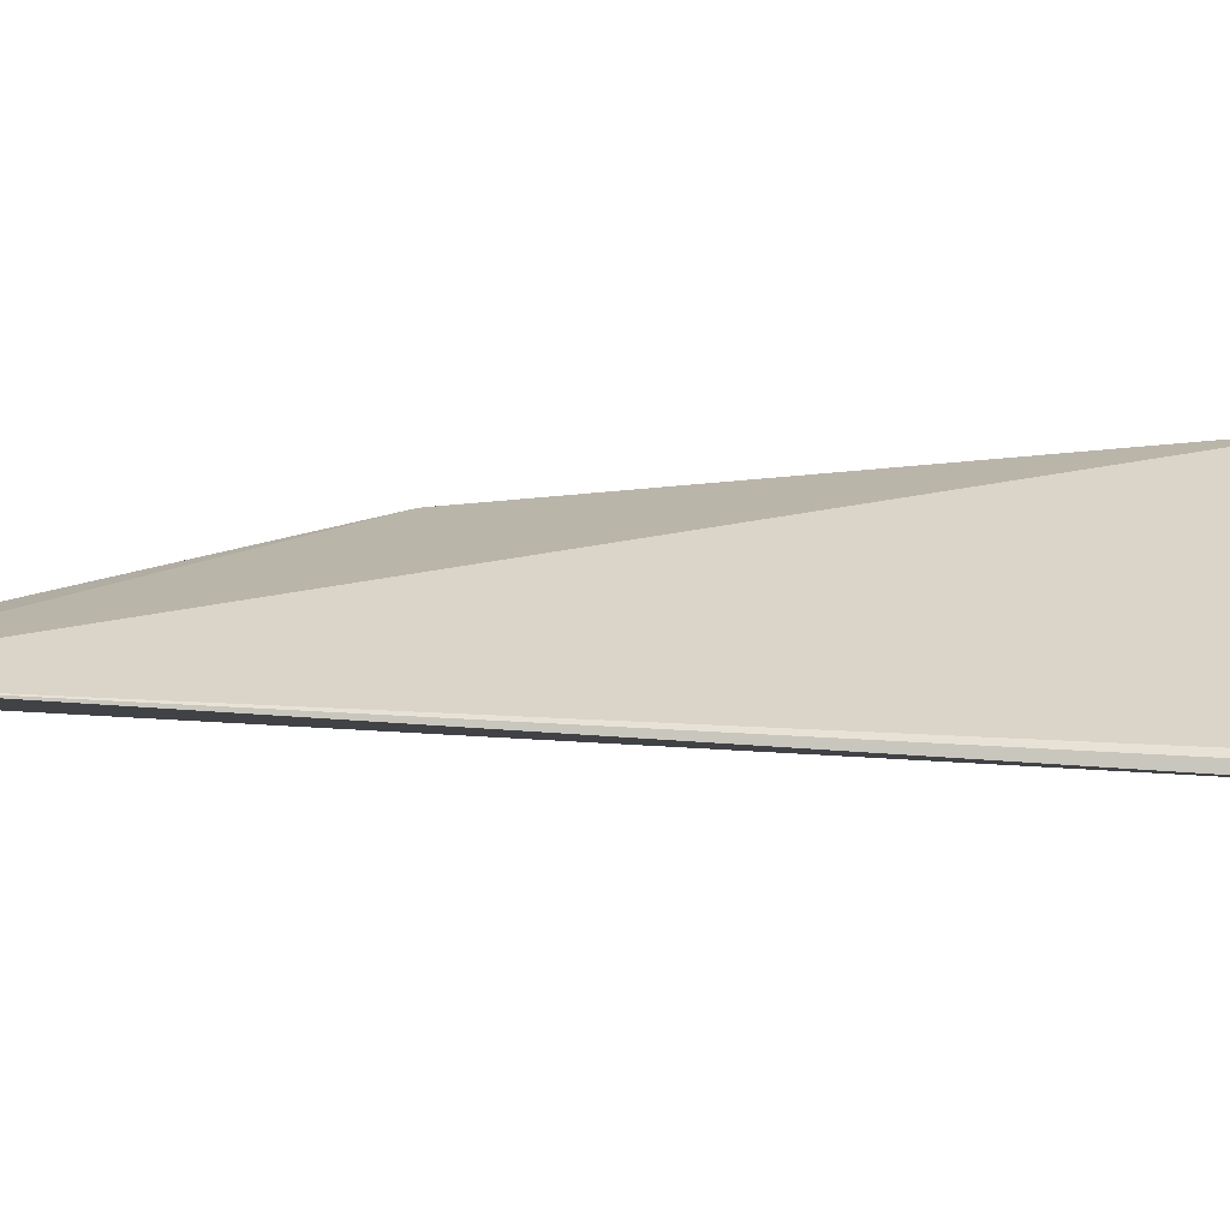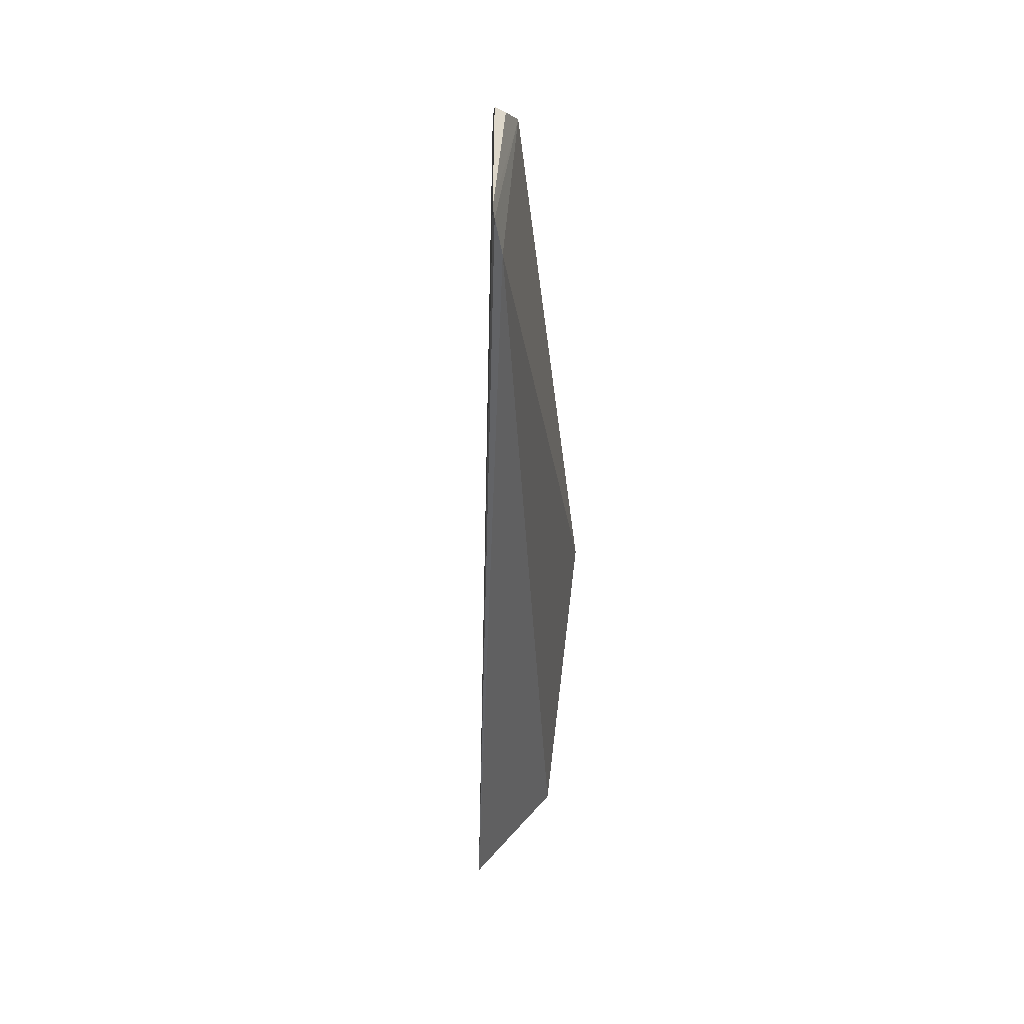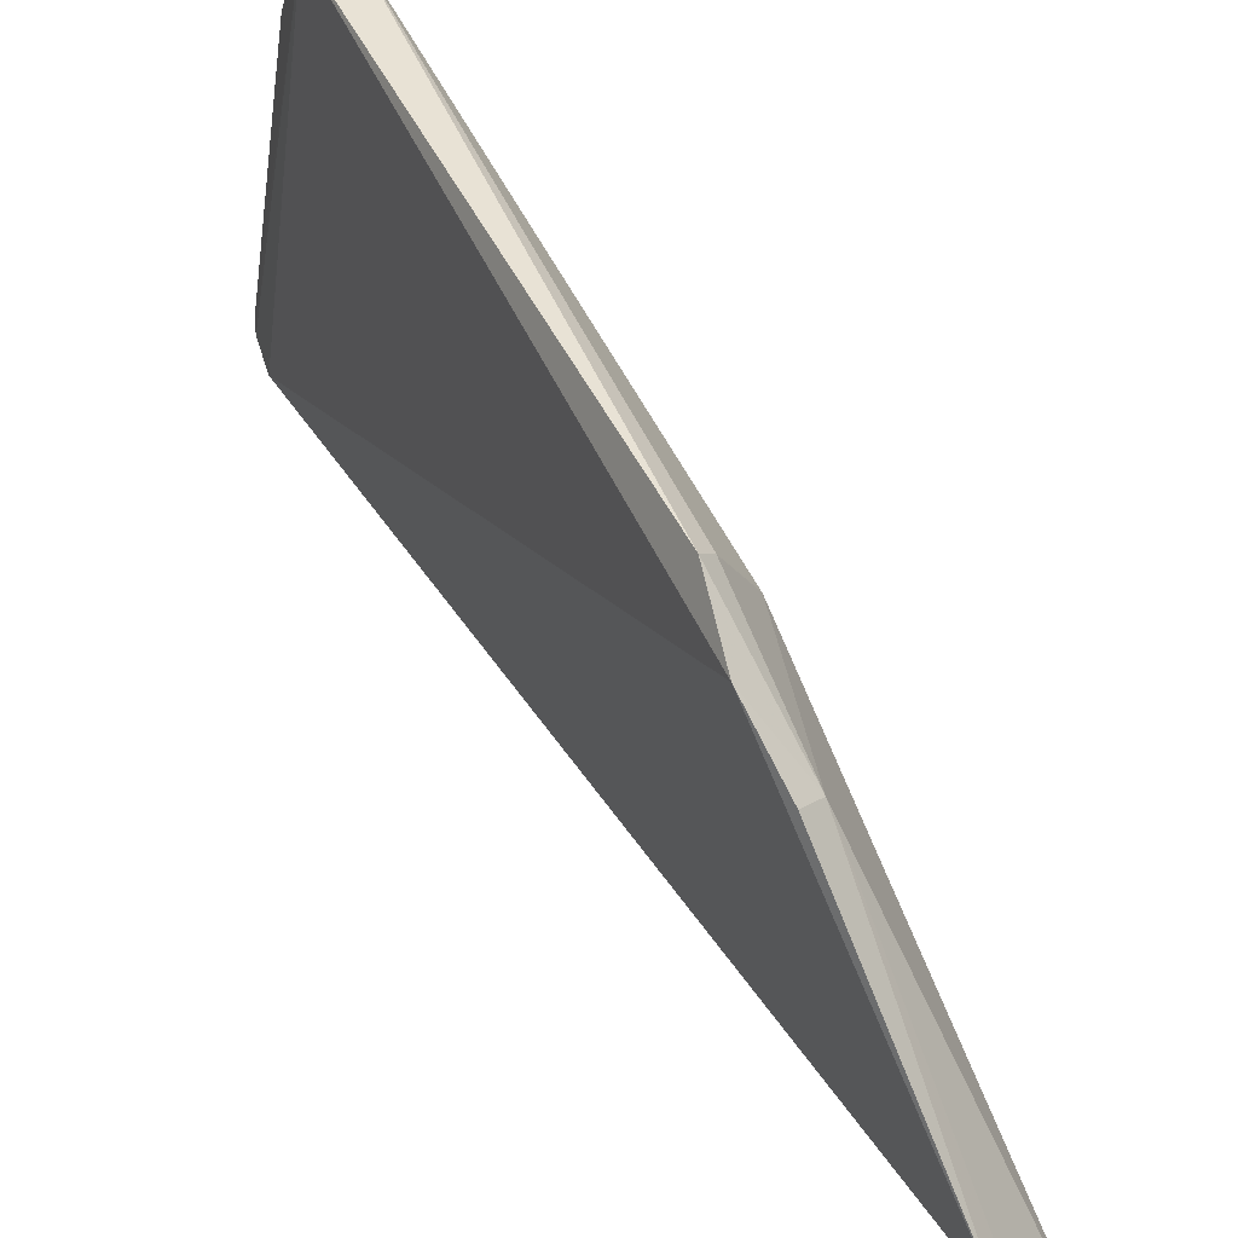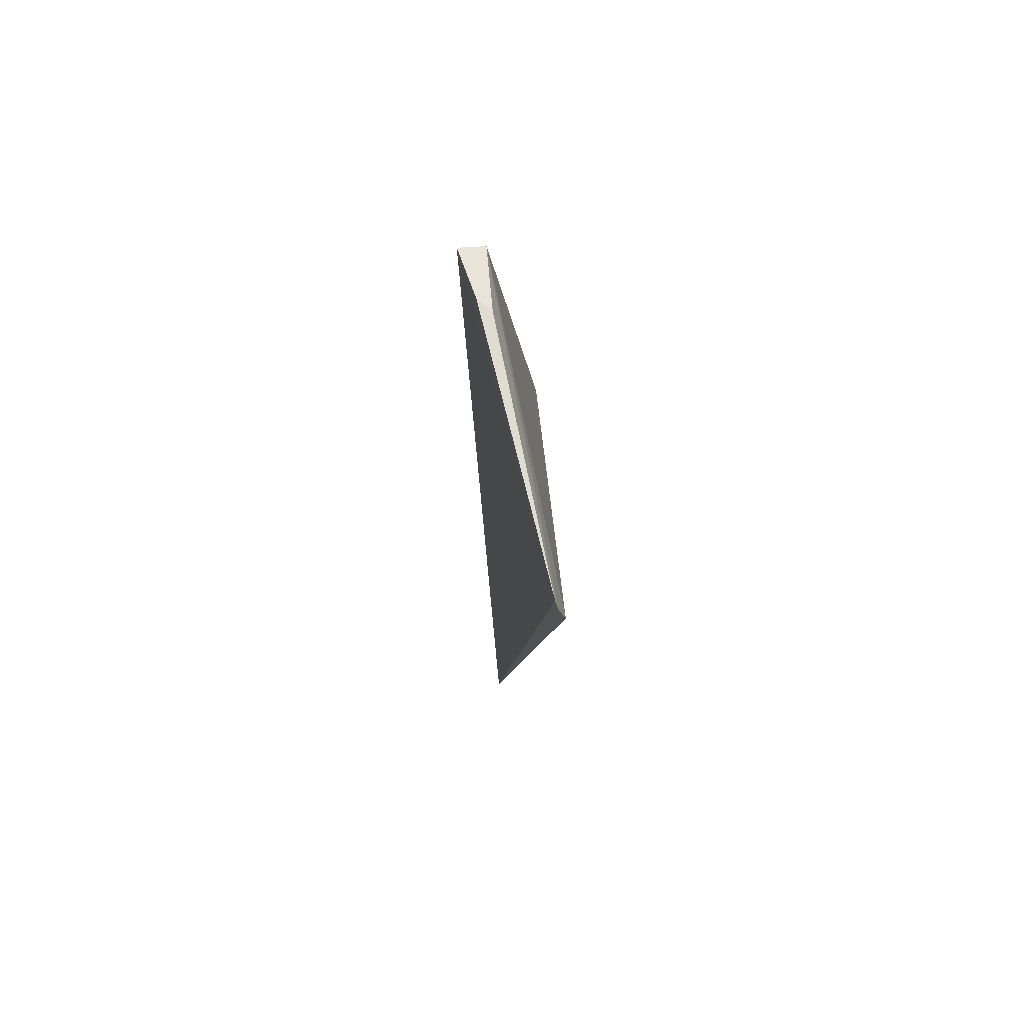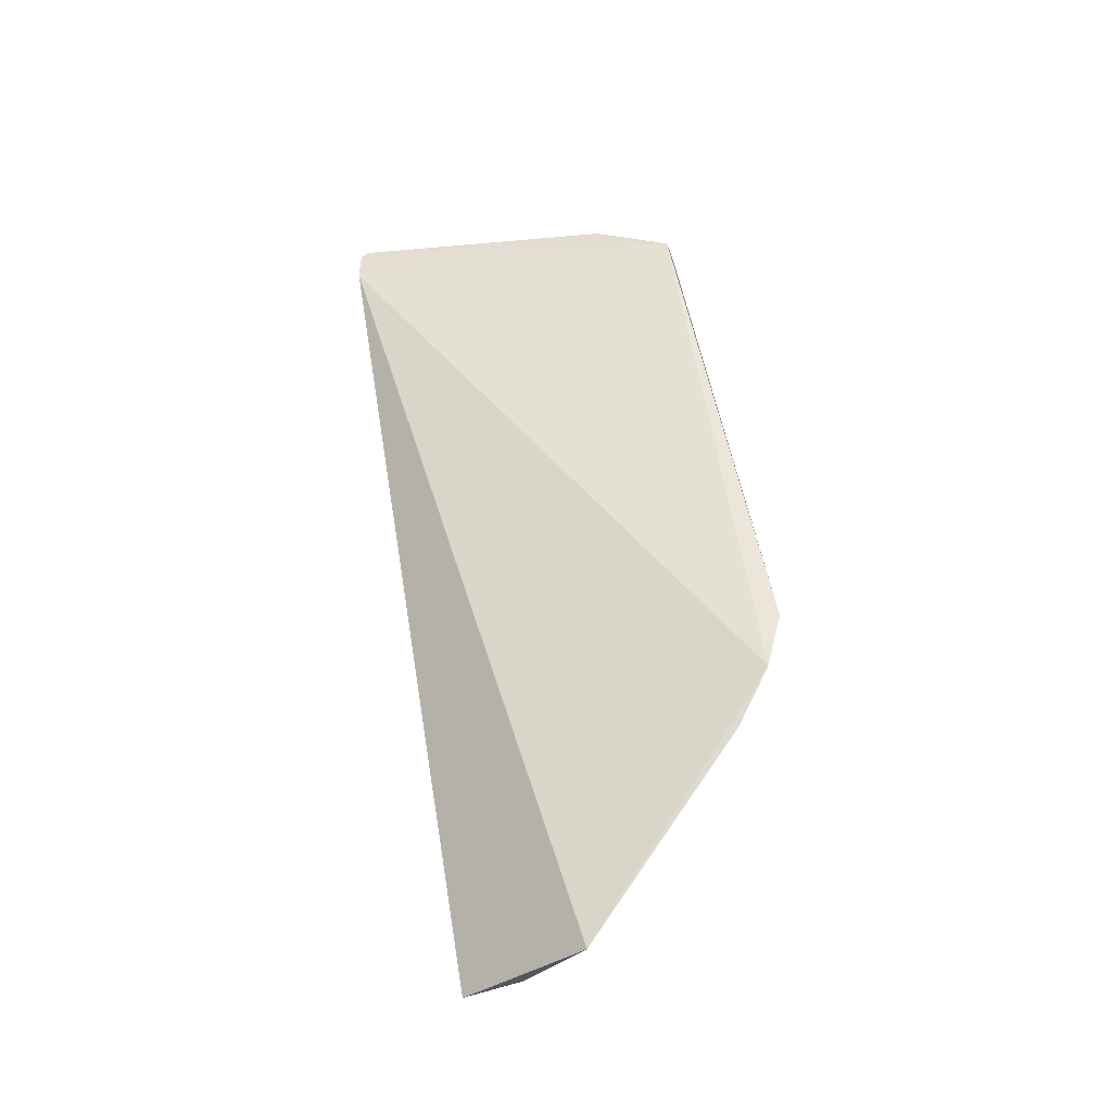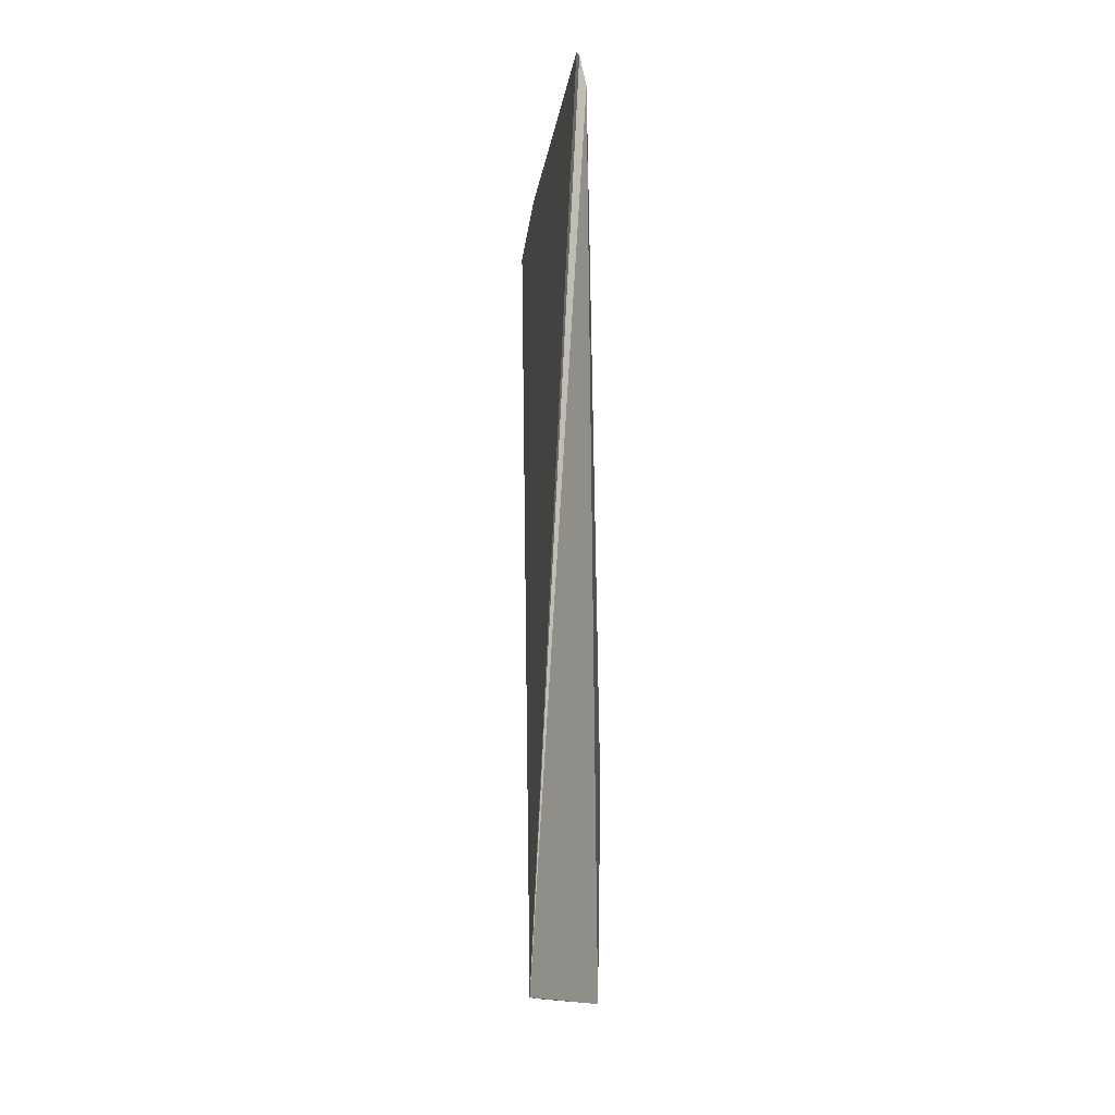
<metadata>
{"format":"obj","ext":"obj","renderer":"f3d","projection":"perspective","resolution":1024,"background":"white","views":[{"elev":-71.0,"azim":93.2,"up":"+Z"},{"elev":31.9,"azim":-169.9,"up":"+Y"},{"elev":55.1,"azim":-28.0,"up":"+Z"},{"elev":72.3,"azim":176.6,"up":"+Y"},{"elev":-33.0,"azim":-73.1,"up":"+Y"},{"elev":-19.1,"azim":-179.0,"up":"+Y"}]}
</metadata>
<code>
v 0.04147 0.03158 0.04264
v 0.03856 -0.05709 0.02575
v 0.0394 -0.05776 0.01944
v 0.03432 0.03536 0.005613
v 0.0325 -0.03048 0.05222
v 0.03463 0.03613 0.006316
v 0.03899 -0.02233 0.04501
v 0.03864 0.03155 0.04265
v 0.03299 -0.05688 0.03367
v 0.03495 -0.03553 0.04745
v 0.03427 -0.02395 0.0534
v 0.03362 0.0318 0.005758
v 0.03993 0.03528 0.03563
v 0.03902 -0.05772 0.02057
v 0.03425 -0.05634 0.0324
v 0.03292 -0.03634 0.04894
v 0.03564 -0.02333 0.05173
v 0.03847 0.03524 0.03422
f 6 1 3
f 6 3 4
f 7 2 3
f 7 3 1
f 8 6 4
f 10 2 7
f 11 5 10
f 11 8 5
f 11 1 8
f 12 8 4
f 12 5 8
f 12 9 5
f 12 4 3
f 12 3 9
f 13 8 1
f 13 1 6
f 14 9 3
f 14 3 2
f 14 2 9
f 15 10 9
f 15 9 2
f 15 2 10
f 16 10 5
f 16 5 9
f 16 9 10
f 17 7 1
f 17 1 11
f 17 11 10
f 17 10 7
f 18 13 6
f 18 6 8
f 18 8 13

</code>
